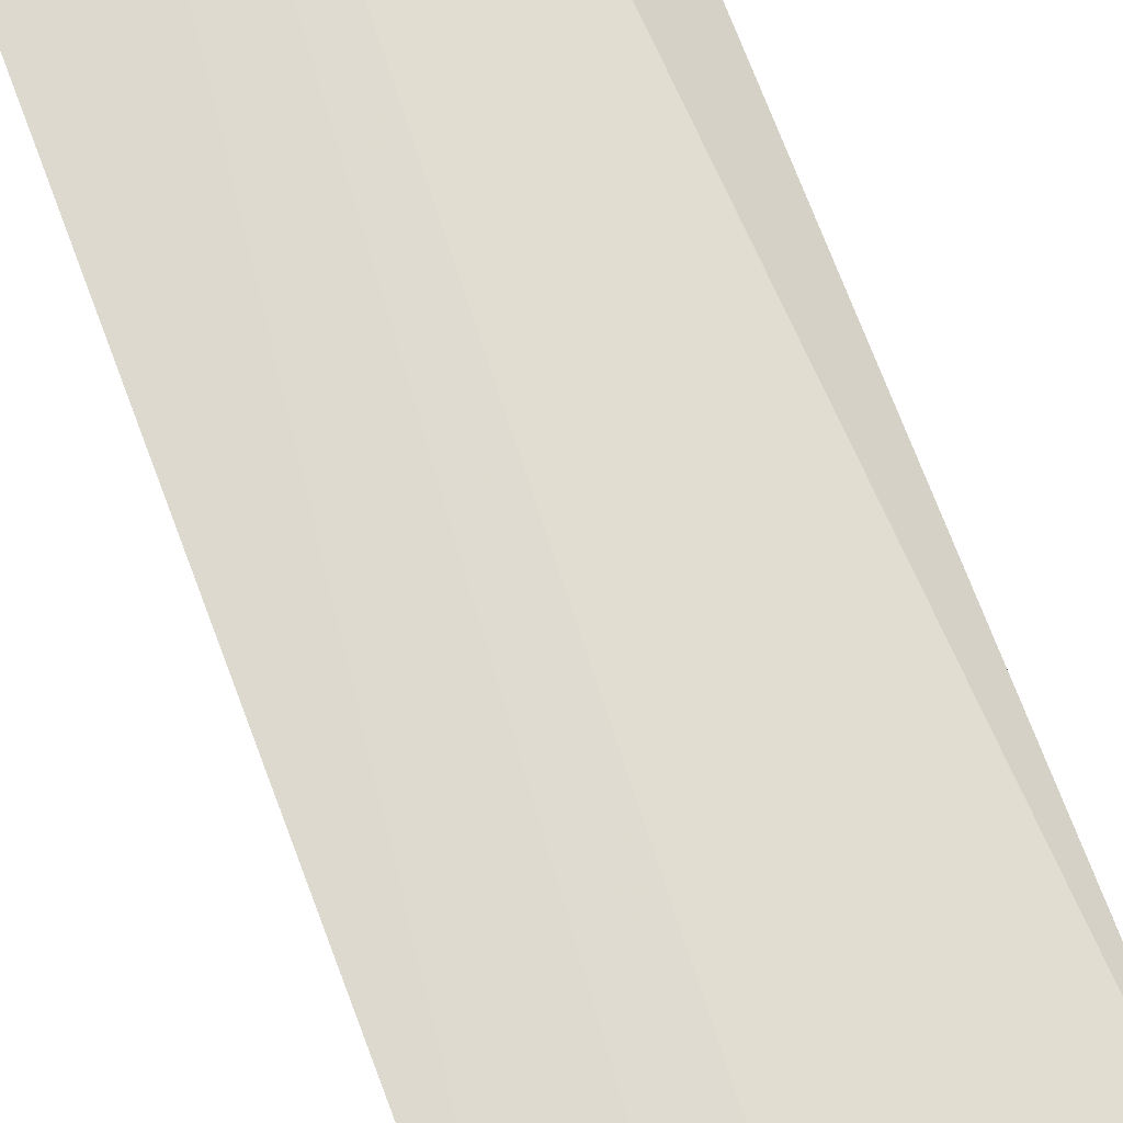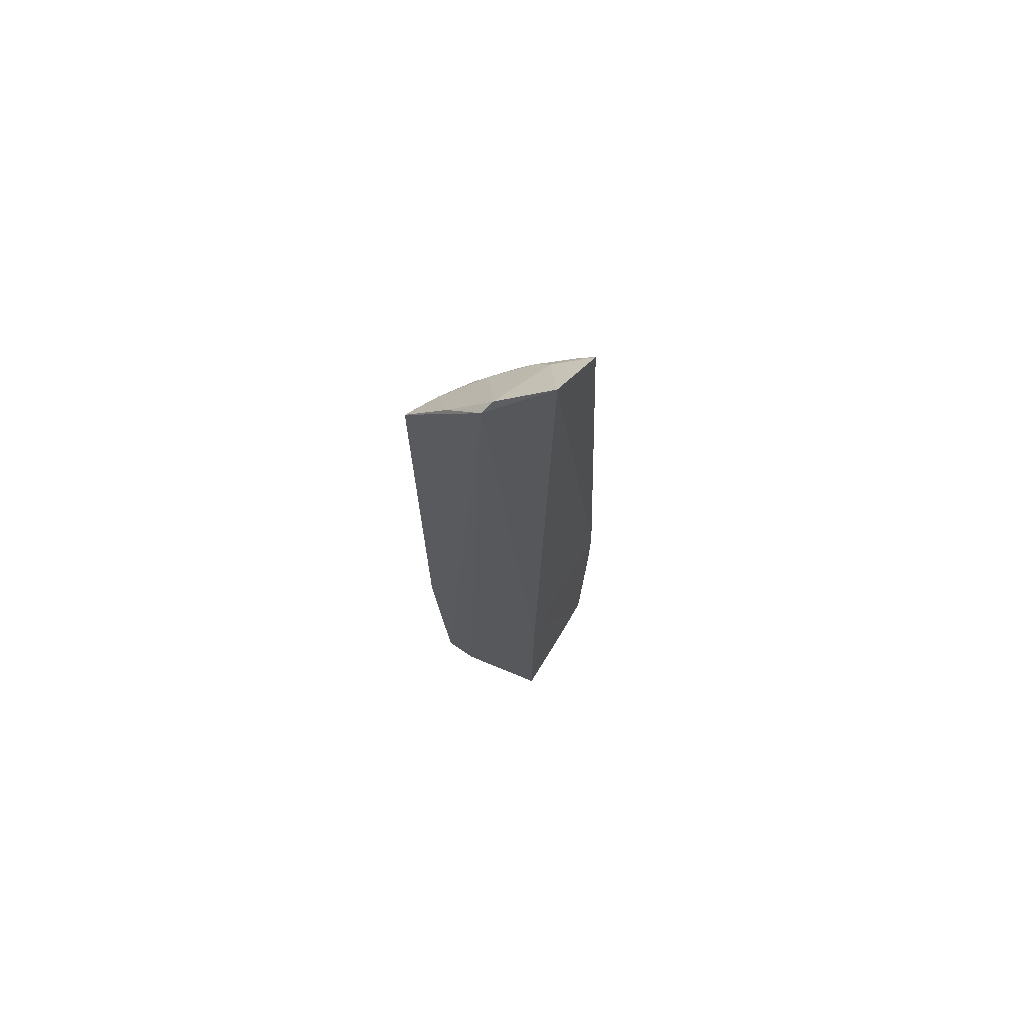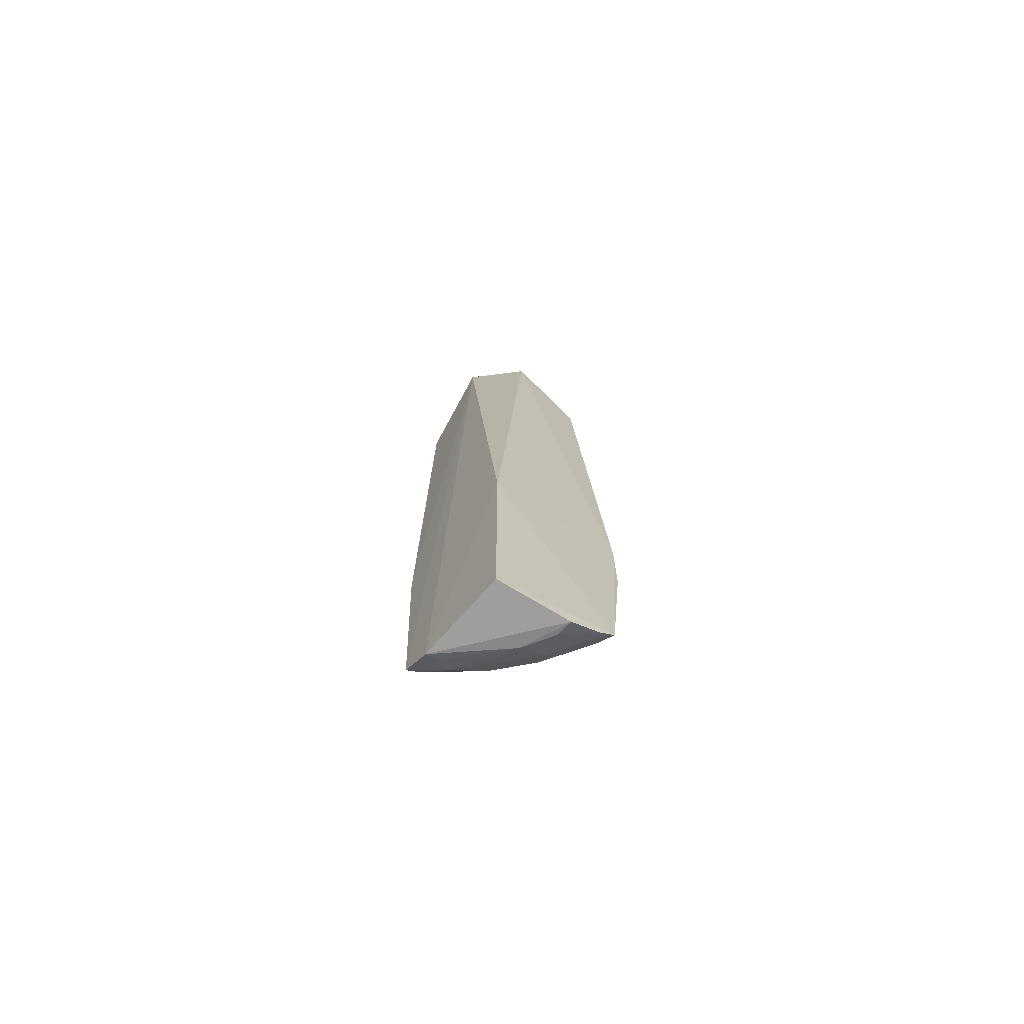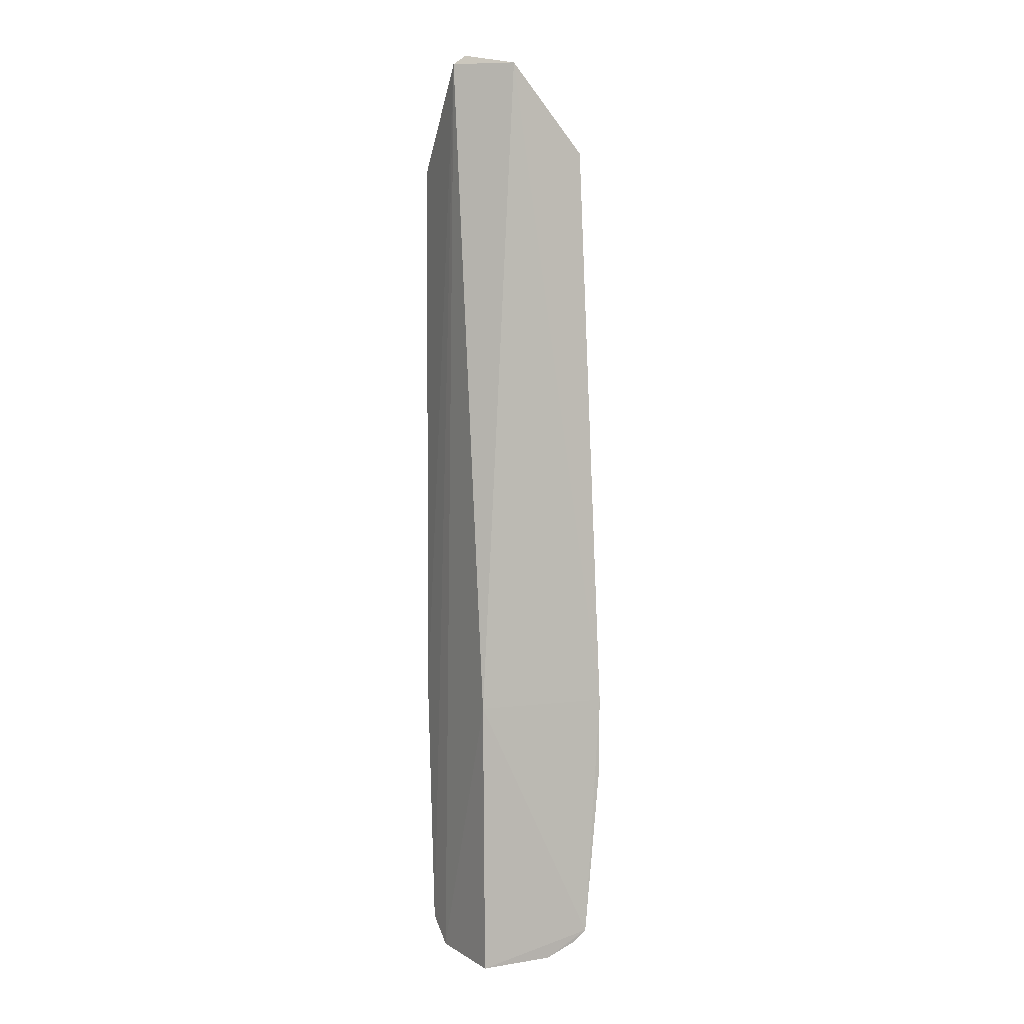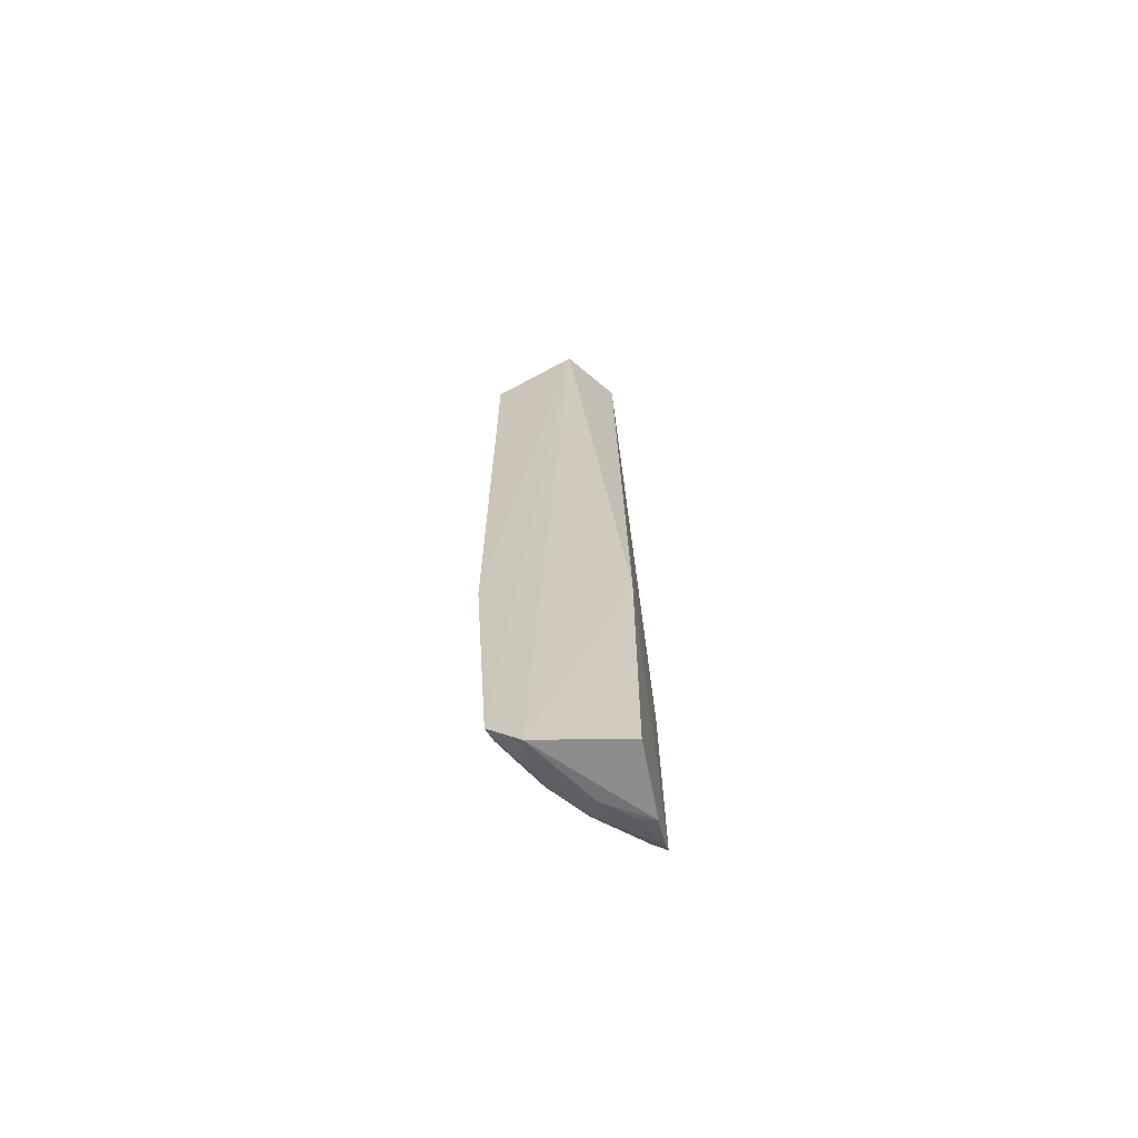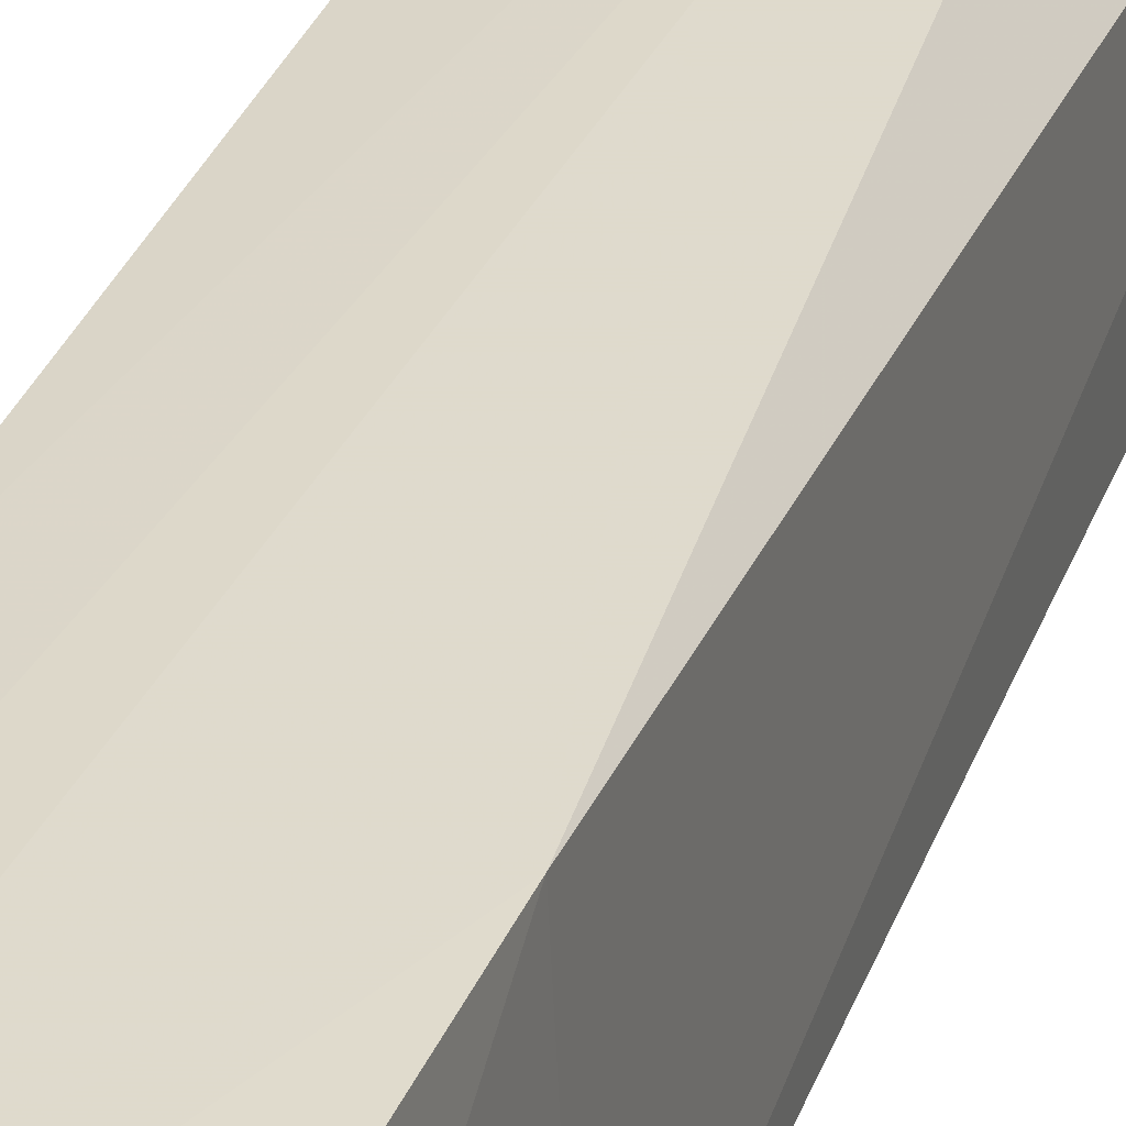
<metadata>
{"format":"obj","ext":"obj","renderer":"f3d","projection":"perspective","resolution":1024,"background":"white","views":[{"elev":70.8,"azim":160.1,"up":"+Y"},{"elev":72.1,"azim":-152.2,"up":"+Z"},{"elev":-73.6,"azim":-125.8,"up":"+Z"},{"elev":4.6,"azim":-115.0,"up":"+Z"},{"elev":-67.1,"azim":-173.1,"up":"+Z"},{"elev":30.1,"azim":-161.7,"up":"+Y"}]}
</metadata>
<code>
v 0.04804 -0.03782 0.2321
v 0.06846 -0.03565 0.2051
v 0.04945 -0.0352 0.2301
v 0.0369 -0.03791 0.001514
v 0.03482 -0.06953 0.06878
v 0.06496 -0.03566 0.007627
v 0.03856 -0.04679 0.2297
v 0.05797 -0.03604 0.2197
v 0.06869 -0.03554 0.0688
v 0.05791 -0.03585 0.001983
v 0.03642 -0.03723 0.06875
v 0.045 -0.06407 0.1977
v 0.06355 -0.04182 0.2077
v 0.05604 -0.05284 0.02577
v 0.03457 -0.06545 0.008476
v 0.03824 -0.06503 0.2083
v 0.06331 -0.0421 0.01442
v 0.04869 -0.06036 0.07273
v 0.0634 -0.04567 0.2013
v 0.04117 -0.06424 0.01462
v 0.03567 -0.0552 0.002275
v 0.04821 -0.05647 0.008377
v 0.04489 -0.05673 0.2143
v 0.06351 -0.04567 0.1316
v 0.0451 -0.06414 0.167
v 0.06724 -0.03835 0.2043
v 0.03486 -0.06938 0.04916
v 0.0522 -0.05677 0.03344
v 0.05934 -0.04195 0.005559
v 0.03759 -0.06409 0.008969
v 0.05567 -0.04941 0.008549
v 0.038 -0.06095 0.005853
v 0.05574 -0.04933 0.2111
v 0.06704 -0.03857 0.06883
v 0.05949 -0.04946 0.06493
v 0.0374 -0.068 0.04914
v 0.0451 -0.05655 0.006014
v 0.06367 -0.03855 0.008117
v 0.03504 -0.06204 0.005513
v 0.05622 -0.042 0.2175
v 0.0485 -0.0565 0.2109
v 0.05936 -0.04924 0.2045
v 0.03793 -0.0679 0.0687
v 0.04632 -0.05025 0.002858
v 0.04119 -0.06355 0.2077
v 0.05228 -0.05659 0.2045
v 0.05739 -0.03925 0.003001
v 0.03943 -0.05487 0.002816
f 7 1 3
f 8 2 3
f 8 3 1
f 9 6 3
f 9 3 2
f 10 3 6
f 11 7 3
f 11 5 7
f 11 10 4
f 11 3 10
f 13 8 1
f 13 2 8
f 15 11 4
f 15 5 11
f 16 7 5
f 16 5 12
f 17 6 9
f 21 15 4
f 21 4 10
f 22 14 20
f 23 1 7
f 23 7 16
f 25 12 5
f 25 18 24
f 25 24 19
f 25 19 12
f 26 2 13
f 26 13 19
f 26 19 24
f 26 24 9
f 26 9 2
f 27 5 15
f 27 15 20
f 28 20 14
f 28 24 18
f 28 14 24
f 29 10 6
f 30 22 20
f 30 20 15
f 31 17 14
f 31 14 22
f 32 30 15
f 34 17 9
f 34 9 24
f 35 24 14
f 35 14 17
f 35 34 24
f 35 17 34
f 36 27 20
f 36 28 18
f 36 20 28
f 37 31 22
f 37 29 31
f 37 22 30
f 37 30 32
f 38 31 29
f 38 29 6
f 38 6 17
f 38 17 31
f 39 32 15
f 39 15 21
f 40 33 13
f 40 13 1
f 40 1 33
f 41 33 1
f 41 1 23
f 42 19 13
f 42 13 33
f 43 25 5
f 43 5 27
f 43 27 36
f 43 36 18
f 43 18 25
f 44 29 37
f 44 21 10
f 45 41 23
f 45 23 16
f 45 16 12
f 46 42 33
f 46 33 41
f 46 12 19
f 46 19 42
f 46 45 12
f 46 41 45
f 47 44 10
f 47 10 29
f 47 29 44
f 48 44 37
f 48 37 32
f 48 32 39
f 48 39 21
f 48 21 44

</code>
